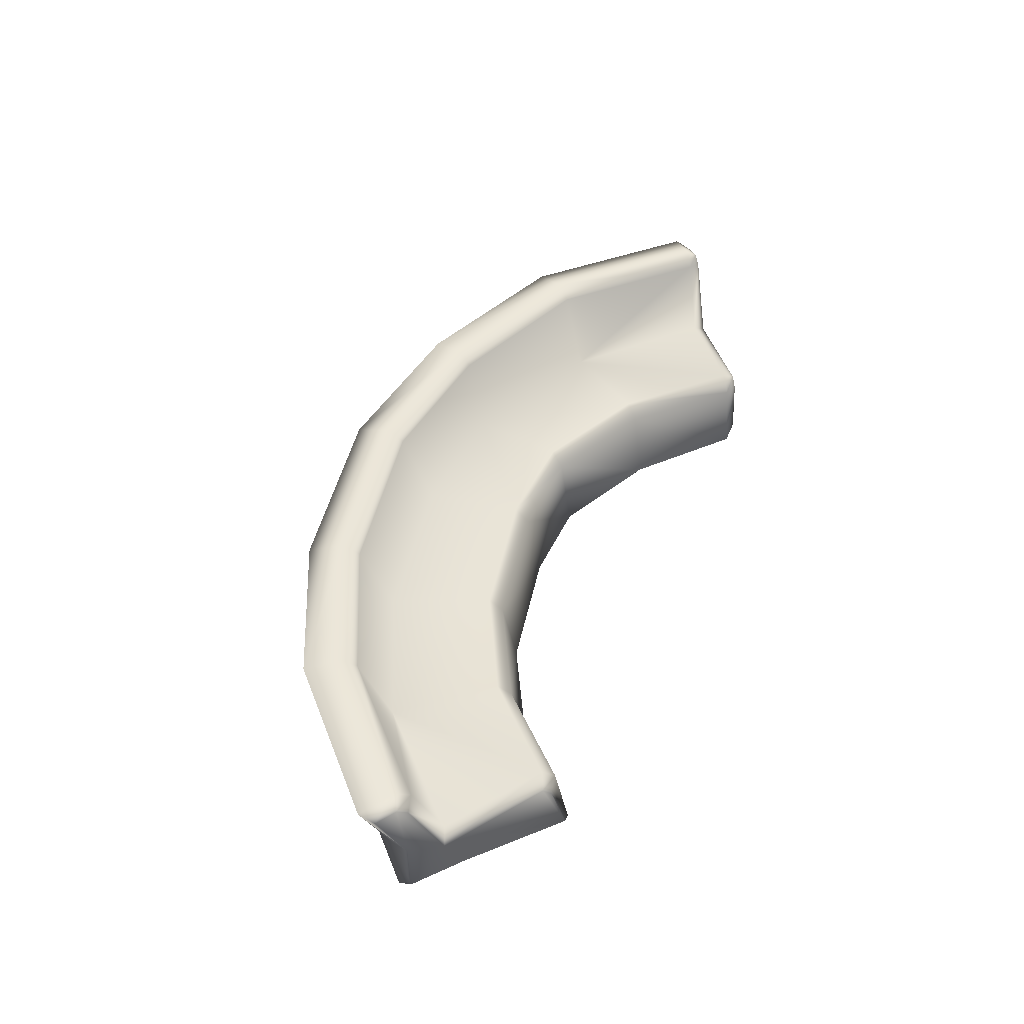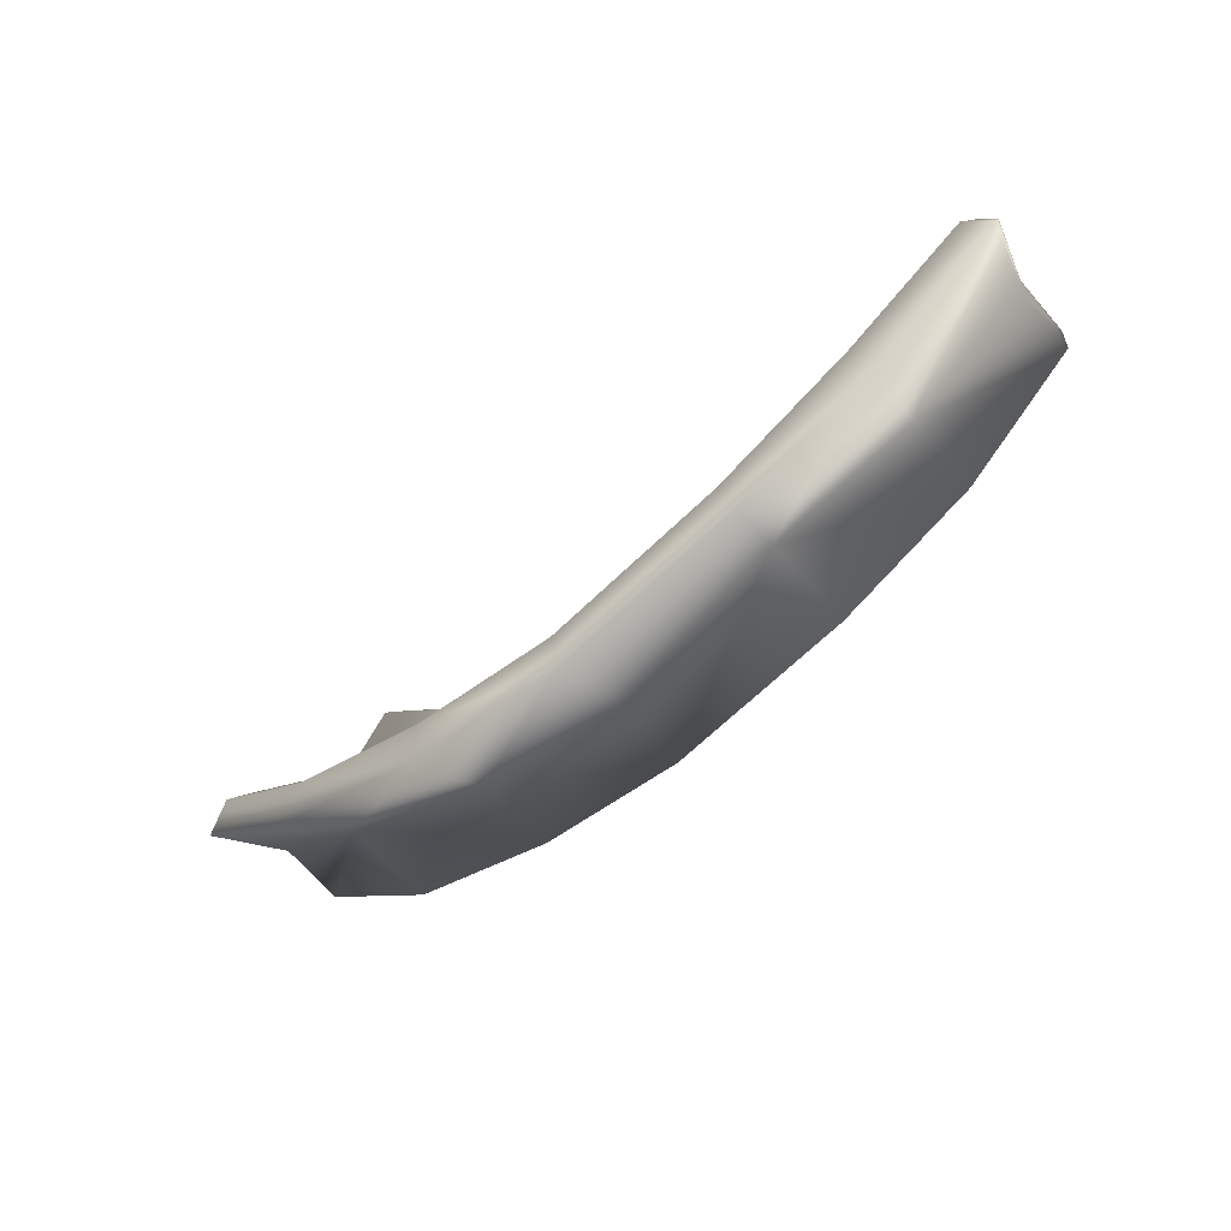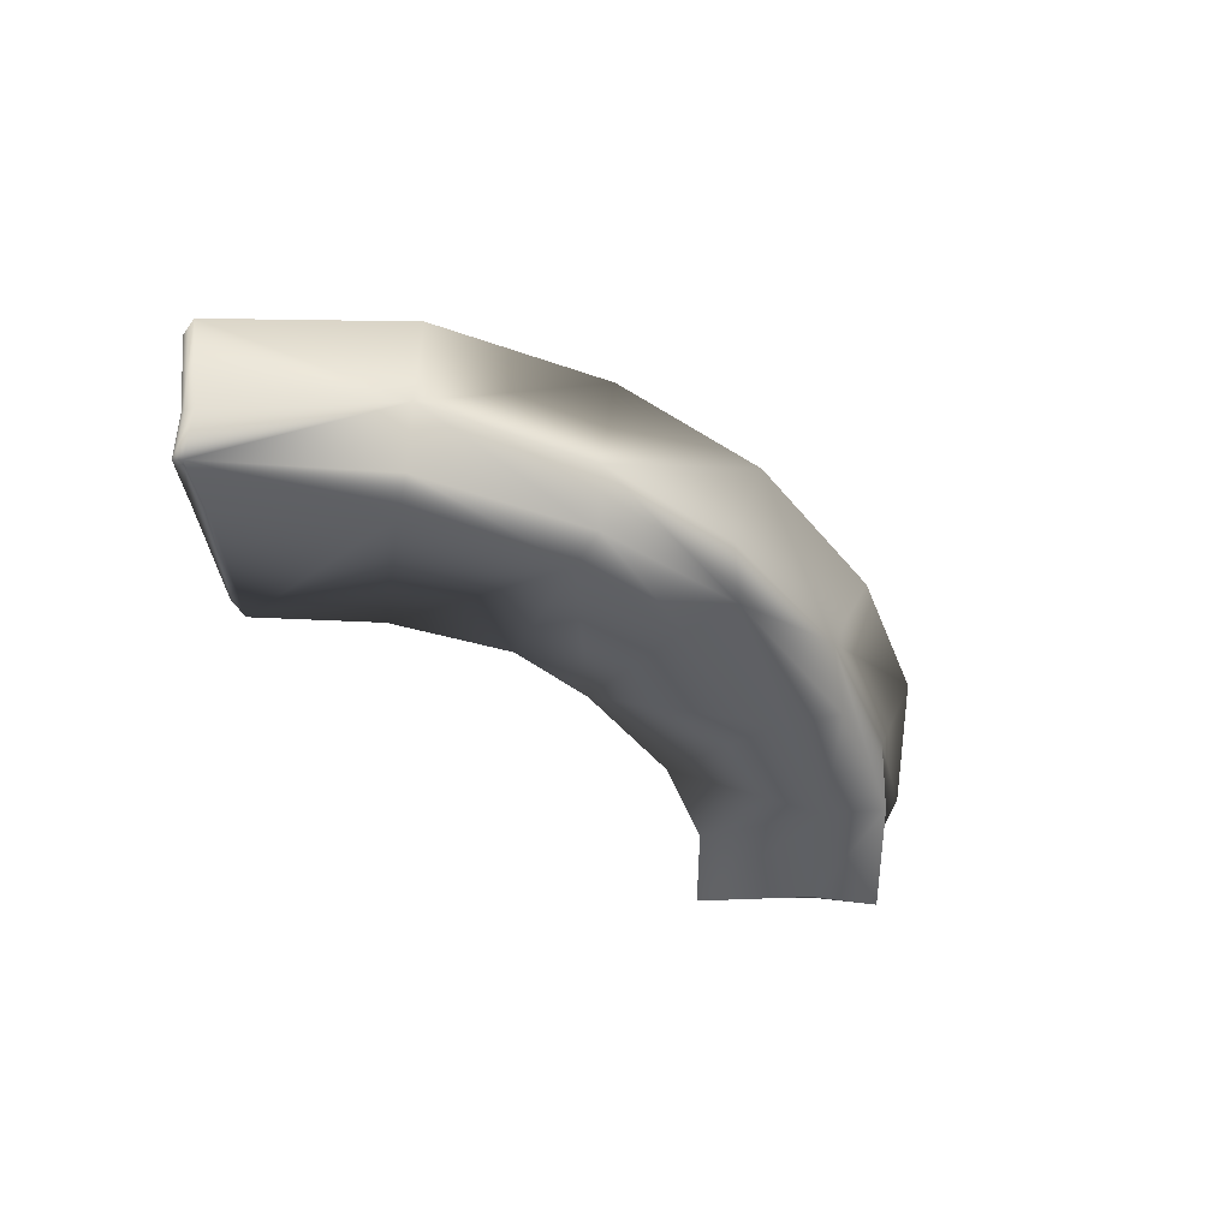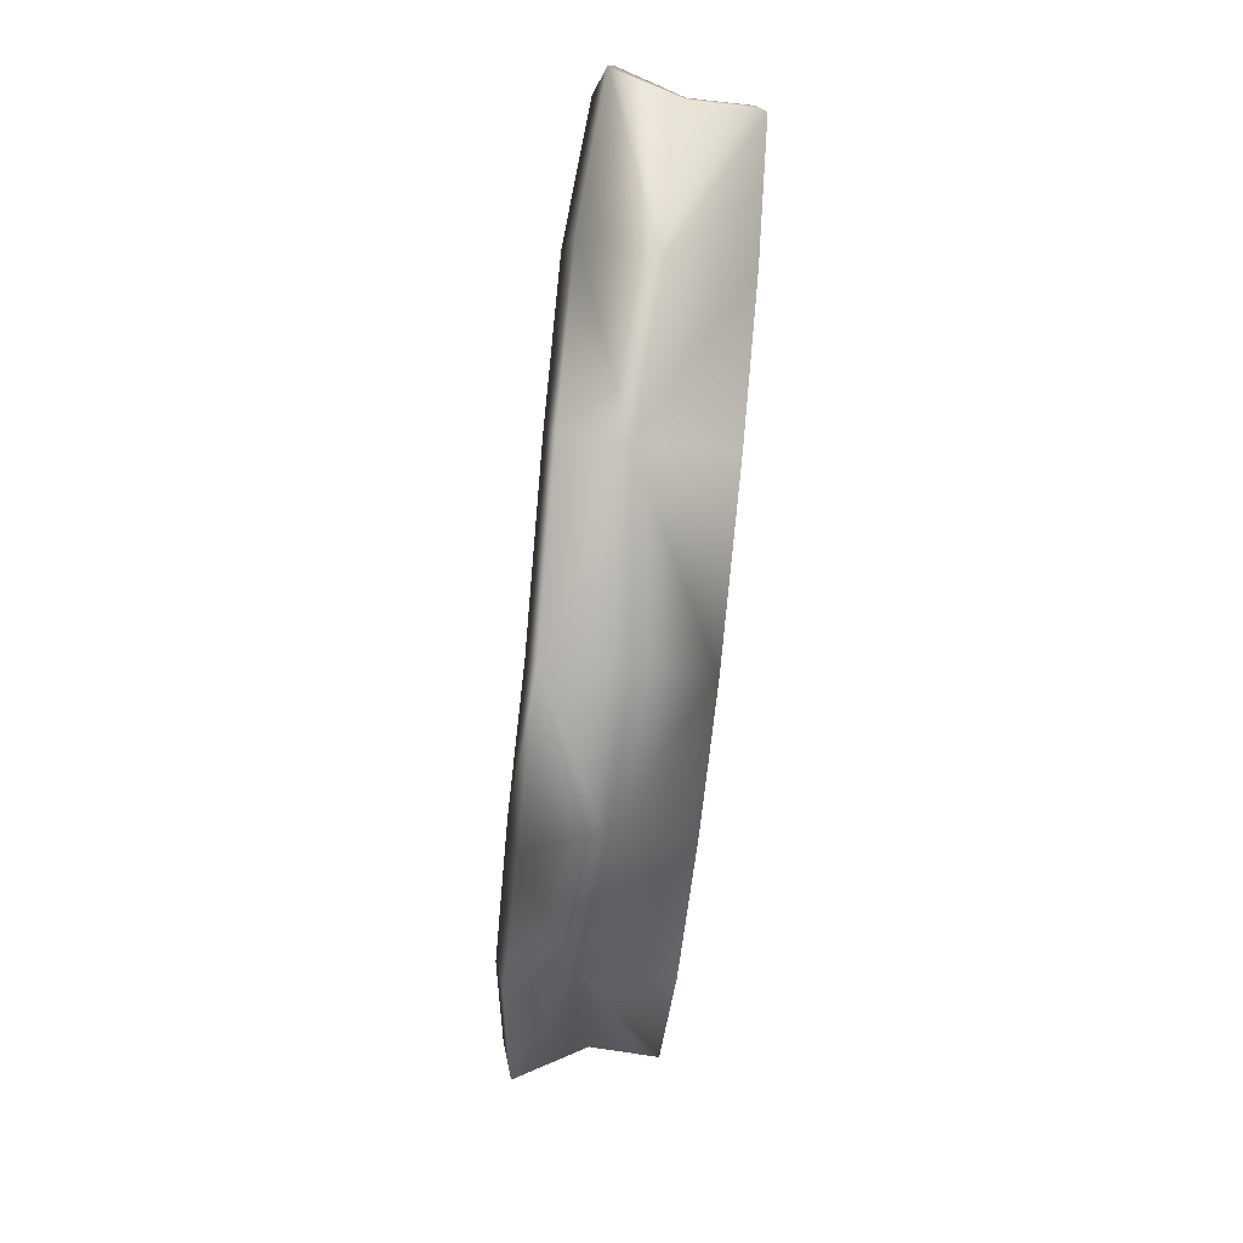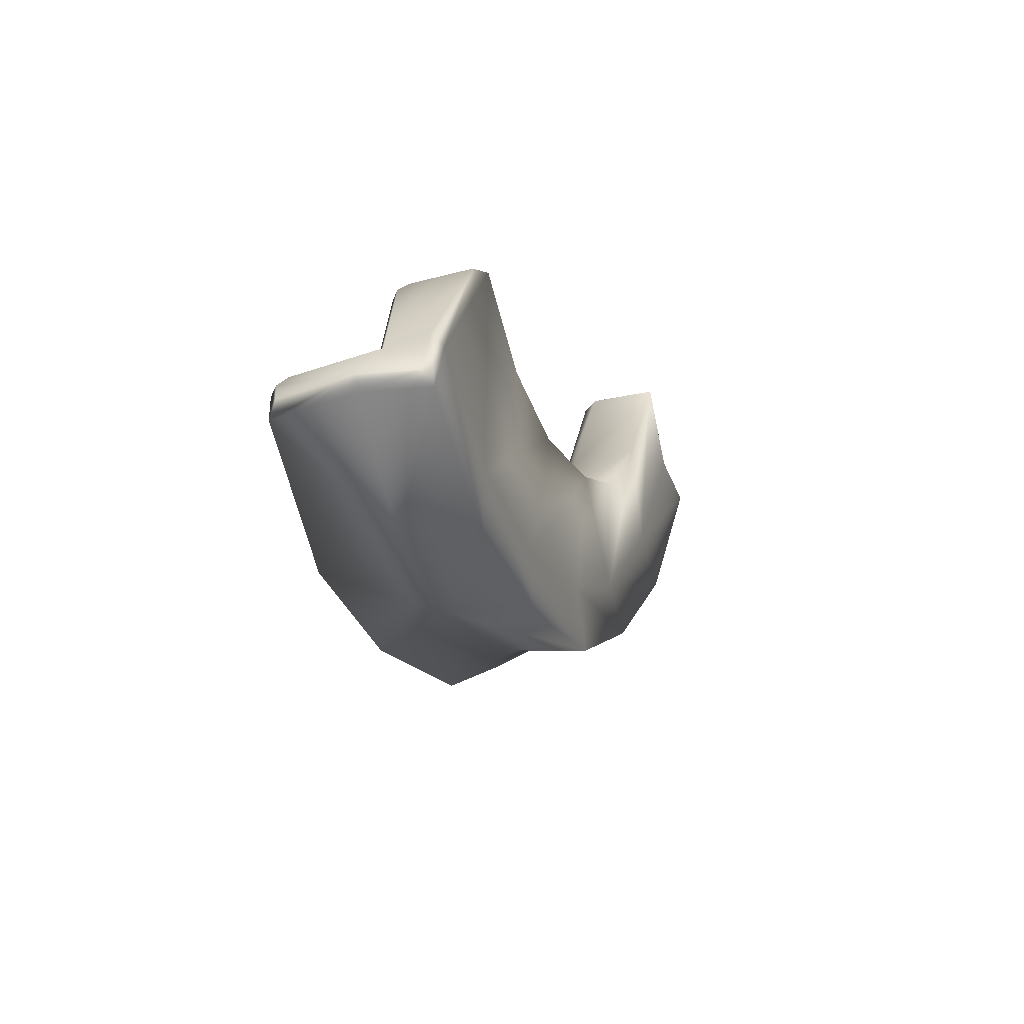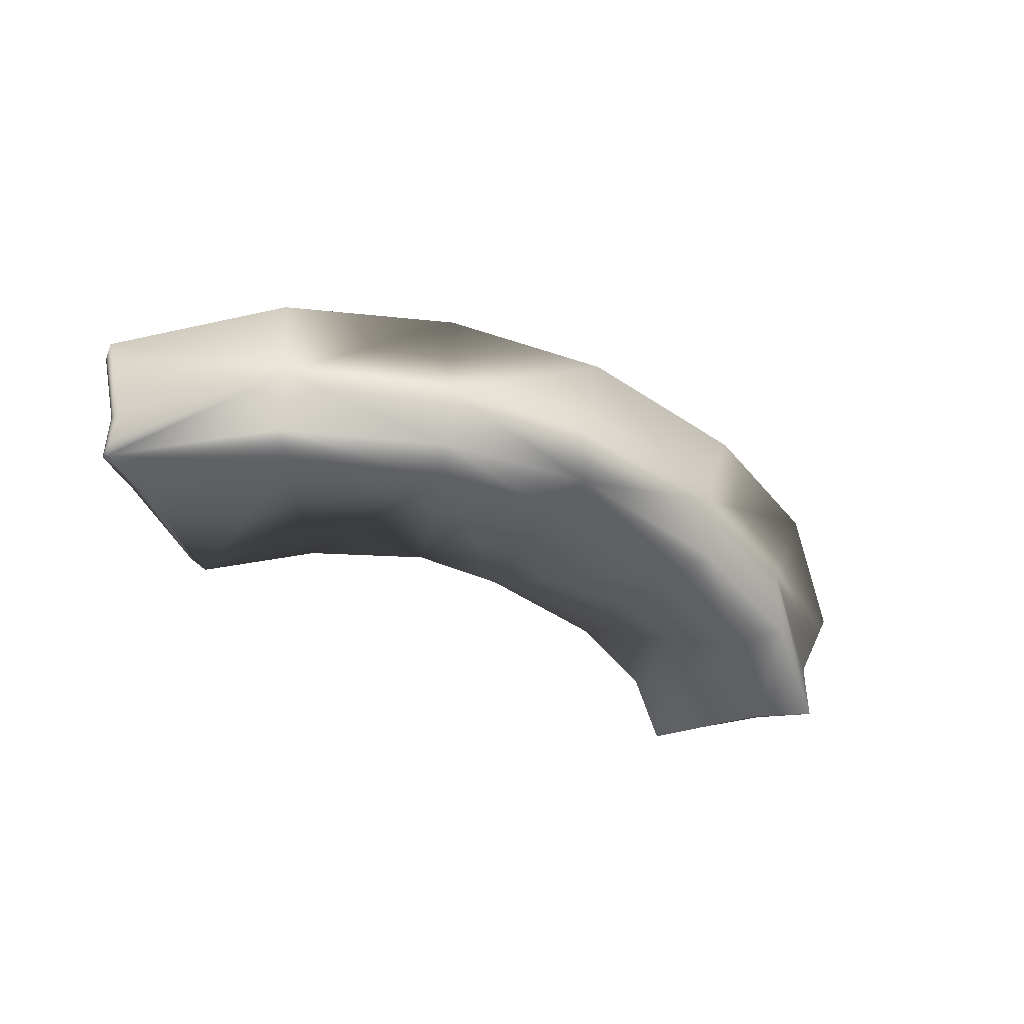
<metadata>
{"format":"obj","ext":"obj","renderer":"f3d","projection":"perspective","resolution":1024,"background":"white","views":[{"elev":45.8,"azim":-70.1,"up":"+Y"},{"elev":-62.1,"azim":-138.4,"up":"+Z"},{"elev":-42.6,"azim":132.7,"up":"+Y"},{"elev":-76.0,"azim":-95.7,"up":"+Z"},{"elev":-7.9,"azim":-71.6,"up":"+Z"},{"elev":-44.1,"azim":148.8,"up":"+Y"}]}
</metadata>
<code>
g
v  -1.18 -0.008275 0.6562
v  -1.204 0.261 0.6073
v  -1.243 0.3168 0.5681
v  -0.4856 -0.008275 0.1956
v  -0.8708 -0.008275 0.3722
v  -0.9184 0.3168 0.2702
v  -0.5147 0.3168 0.08686
v  -0.8948 0.261 0.3207
v  -0.5003 0.261 0.1407
v  -1.507 0.02596 0.3327
v  -1.543 0.2433 0.2965
v  -0.5985 0.02596 -0.2391
v  -1.117 0.02596 -0.02681
v  -0.6129 0.2658 -0.2926
v  -1.14 0.2658 -0.07701
v  -1.773 0.5201 0.06907
v  -1.681 -0.003983 0.16
v  -1.676 0.5612 0.165
v  -1.63 0.516 0.2104
v  -0.6795 -0.003983 -0.4623
v  -1.216 -0.003983 -0.2405
v  -1.274 0.565 -0.3648
v  -0.7149 0.565 -0.5947
v  -0.6629 0.561 -0.4007
v  -1.189 0.561 -0.1827
v  -0.6797 0.6062 -0.4631
v  -1.217 0.6062 -0.2412
v  -1.682 0.2523 0.1588
v  -1.221 0.2972 -0.2511
v  -0.6769 0.3393 -0.4526
v  0.004014 -0.008275 0.1271
v  1.074 -0.008275 0.6825
v  0.004014 0.261 0.0703
v  1.091 0.261 0.6559
v  0.004014 0.3168 0.01457
v  1.137 0.3168 0.6244
v  0.7383 -0.008275 0.3601
v  0.3439 -0.008275 0.1519
v  0.3915 0.3168 0.04993
v  0.8029 0.3168 0.2679
v  0.3679 0.261 0.1004
v  0.7709 0.261 0.3136
v  0.004014 0.02596 -0.3177
v  1.466 0.02596 0.4139
v  1.508 0.2433 0.3848
v  0.004014 0.2711 -0.3691
v  1.027 0.02596 0.002951
v  0.4804 0.02596 -0.2645
v  1.059 0.2658 -0.04242
v  0.5038 0.2658 -0.3147
v  1.775 0.5201 0.2019
v  0.004014 0.5548 -0.6922
v  1.668 -0.003983 0.275
v  0.004014 -0.003983 -0.563
v  1.662 0.5612 0.279
v  0.004014 0.5959 -0.5559
v  1.609 0.516 0.3156
v  0.004014 0.5507 -0.4913
v  1.162 -0.003983 -0.1902
v  0.5711 -0.003983 -0.4554
v  0.629 0.565 -0.5797
v  1.241 0.565 -0.3025
v  1.126 0.561 -0.138
v  0.5441 0.561 -0.3976
v  1.163 0.6062 -0.1908
v  0.5714 0.6062 -0.4561
v  1.658 0.2523 0.2851
v  0.004014 0.2872 -0.5559
v  0.576 0.2972 -0.466
v  1.156 0.3393 -0.182
v  1.159 0.2425 0.6764
v  1.139 0.03018 0.6922
v  1.187 0.2789 0.6561
v  1.56 0.2041 0.4174
v  1.502 0.06136 0.4599
v  1.764 0.4983 0.2664
v  1.699 0.5228 0.3148
v  1.675 0.2603 0.3327
v  1.664 0.4929 0.3402
v  1.672 0.0355 0.3347
v  -1.273 0.2425 0.6157
v  -1.232 0.03018 0.661
v  -1.297 0.2789 0.591
v  -1.599 0.2041 0.3173
v  -1.55 0.06136 0.3691
v  -1.775 0.4983 0.1331
v  -1.719 0.5228 0.192
v  -1.698 0.2603 0.2139
v  -1.689 0.4929 0.223
v  -1.696 0.0355 0.2163
g sofa-06
f -84 -77 -76
f -76 -85 -84
f -87 -82 -83
f -83 -86 -87
f -82 -84 -85
f -85 -83 -82
f -90 -81 -78
f -78 -86 -90
f -56 -45 -77
f -77 -84 -56
f -60 -58 -82
f -82 -87 -60
f -89 -90 -86
f -86 -83 -89
f -58 -56 -84
f -84 -82 -58
f -88 -89 -83
f -83 -85 -88
f -87 -86 -78
f -78 -79 -87
f -60 -87 -79
f -79 -48 -60
f -88 -85 -76
f -76 -80 -88
f -70 -62 -61
f -61 -71 -70
f -66 -76 -77
f -77 -67 -66
f -69 -64 -65
f -65 -68 -69
f -71 -79 -78
f -78 -70 -71
f -64 -66 -67
f -67 -65 -64
f -74 -63 -62
f -62 -70 -74
f -39 -23 -61
f -61 -68 -39
f -72 -80 -76
f -76 -66 -72
f -75 -73 -64
f -64 -69 -75
f -35 -39 -68
f -68 -65 -35
f -37 -48 -79
f -79 -71 -37
f -81 -74 -70
f -70 -78 -81
f -73 -72 -66
f -66 -64 -73
f -33 -35 -65
f -65 -67 -33
f -69 -68 -61
f -61 -62 -69
f -75 -69 -62
f -62 -63 -75
f -37 -71 -61
f -61 -23 -37
f -33 -67 -77
f -77 -45 -33
f -51 -42 -41
f -41 -52 -51
f -54 -49 -50
f -50 -53 -54
f -49 -51 -52
f -52 -50 -49
f -60 -48 -43
f -43 -53 -60
f -55 -46 -42
f -42 -51 -55
f -59 -57 -49
f -49 -54 -59
f -58 -60 -53
f -53 -50 -58
f -57 -55 -51
f -51 -49 -57
f -56 -58 -50
f -50 -52 -56
f -54 -53 -43
f -43 -44 -54
f -59 -54 -44
f -44 -47 -59
f -56 -52 -41
f -41 -45 -56
f -31 -22 -21
f -21 -32 -31
f -27 -41 -42
f -42 -28 -27
f -30 -25 -26
f -26 -29 -30
f -32 -44 -43
f -43 -31 -32
f -25 -27 -28
f -28 -26 -25
f -37 -23 -22
f -22 -31 -37
f -40 -24 -21
f -21 -29 -40
f -33 -45 -41
f -41 -27 -33
f -39 -35 -25
f -25 -30 -39
f -36 -40 -29
f -29 -26 -36
f -38 -47 -44
f -44 -32 -38
f -48 -37 -31
f -31 -43 -48
f -35 -33 -27
f -27 -25 -35
f -34 -36 -26
f -26 -28 -34
f -30 -29 -21
f -21 -22 -30
f -39 -30 -22
f -22 -23 -39
f -38 -32 -21
f -21 -24 -38
f -34 -28 -42
f -42 -46 -34
f -20 -19 -18
f -18 -19 -17
f -17 -19 -16
f -15 -14 -13
f -13 -14 -17
f -17 -14 -12
f -16 -11 -17
f -13 -17 -11
f -59 -47 -19
f -16 -19 -47
f -57 -59 -20
f -19 -20 -59
f -55 -57 -18
f -20 -18 -57
f -46 -55 -17
f -18 -17 -55
f -40 -36 -15
f -14 -15 -36
f -24 -40 -13
f -15 -13 -40
f -34 -46 -12
f -17 -12 -46
f -36 -34 -14
f -12 -14 -34
f -38 -24 -11
f -13 -11 -24
f -47 -38 -16
f -11 -16 -38
f -9 -10 -8
f -9 -8 -7
f -9 -7 -6
f -4 -5 -3
f -4 -3 -7
f -4 -7 -2
f -1 -6 -7
f -7 -3 -1
f -81 -90 -9
f -9 -6 -81
f -90 -89 -10
f -10 -9 -90
f -89 -88 -8
f -8 -10 -89
f -88 -80 -7
f -7 -8 -88
f -73 -75 -5
f -5 -4 -73
f -75 -63 -3
f -3 -5 -75
f -80 -72 -2
f -2 -7 -80
f -72 -73 -4
f -4 -2 -72
f -63 -74 -1
f -1 -3 -63
f -74 -81 -6
f -6 -1 -74
g

</code>
